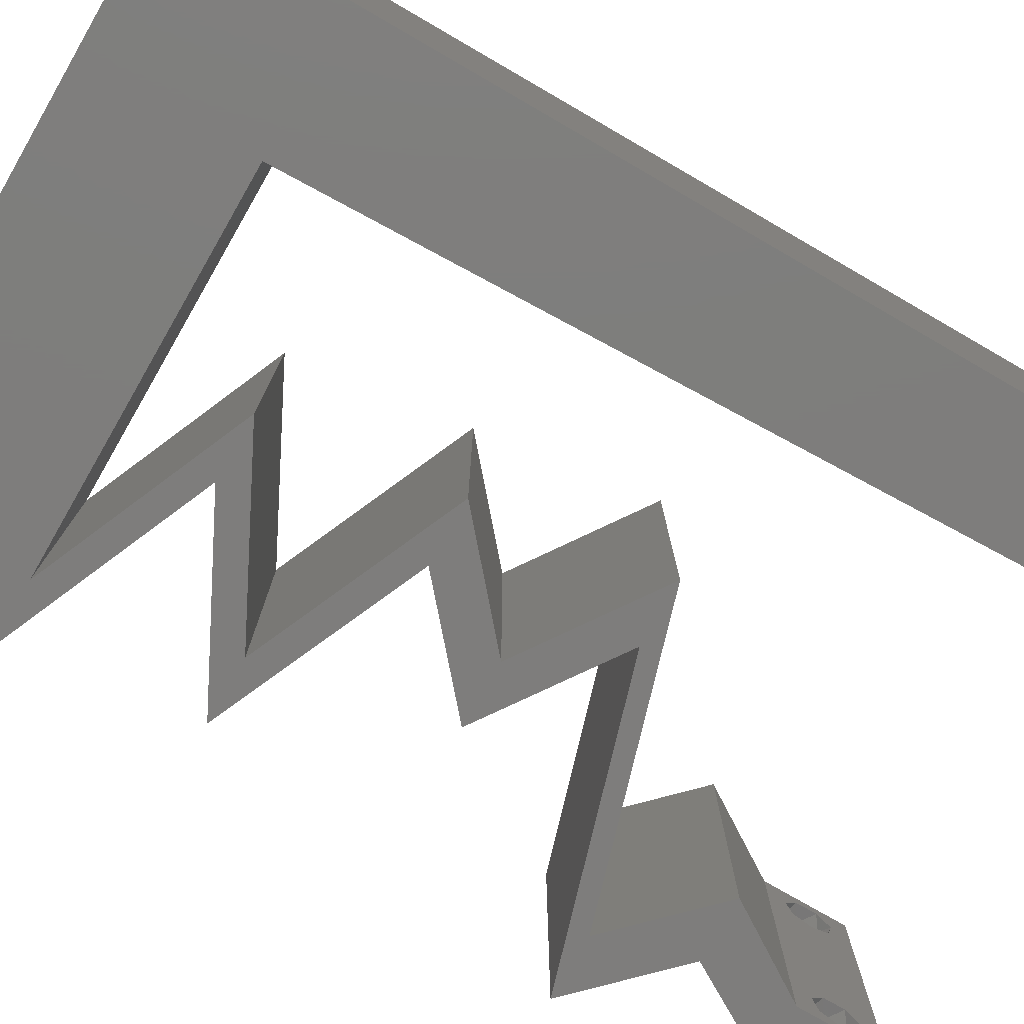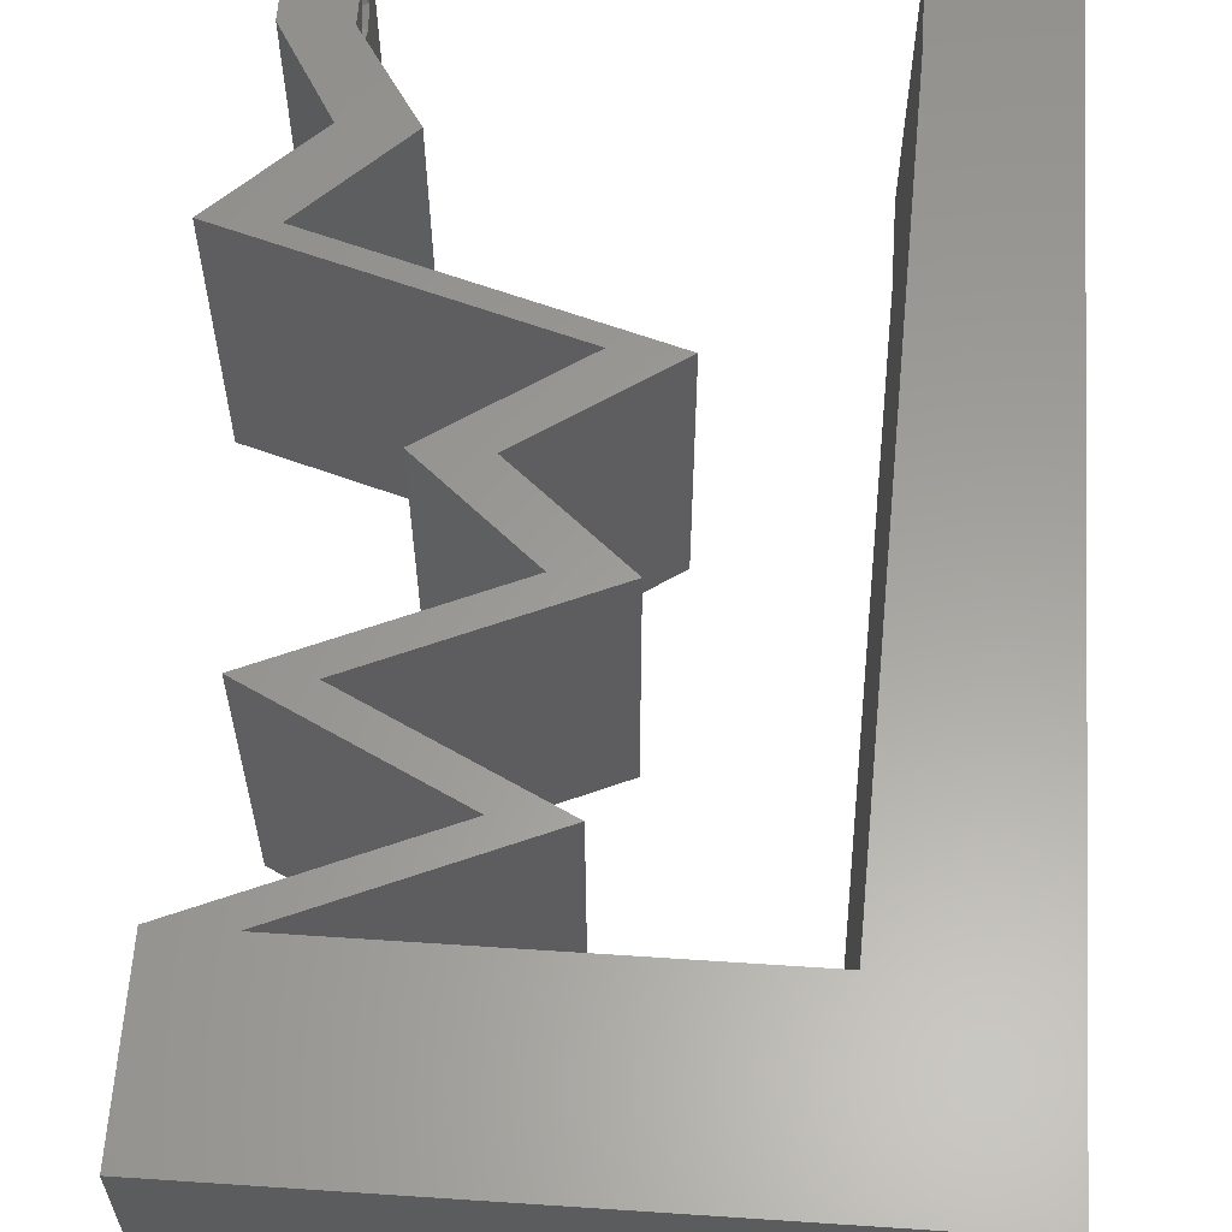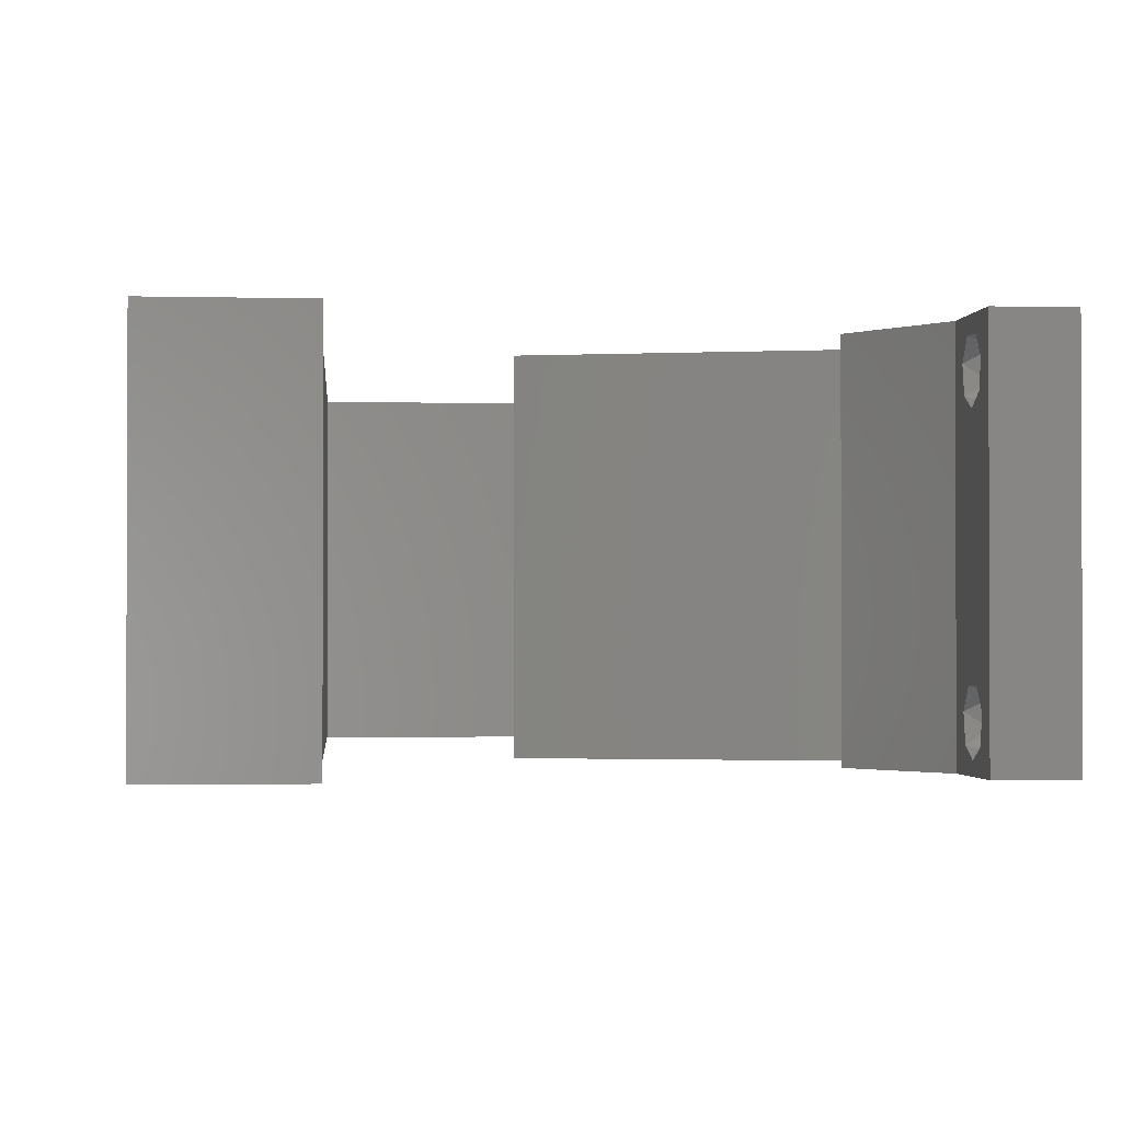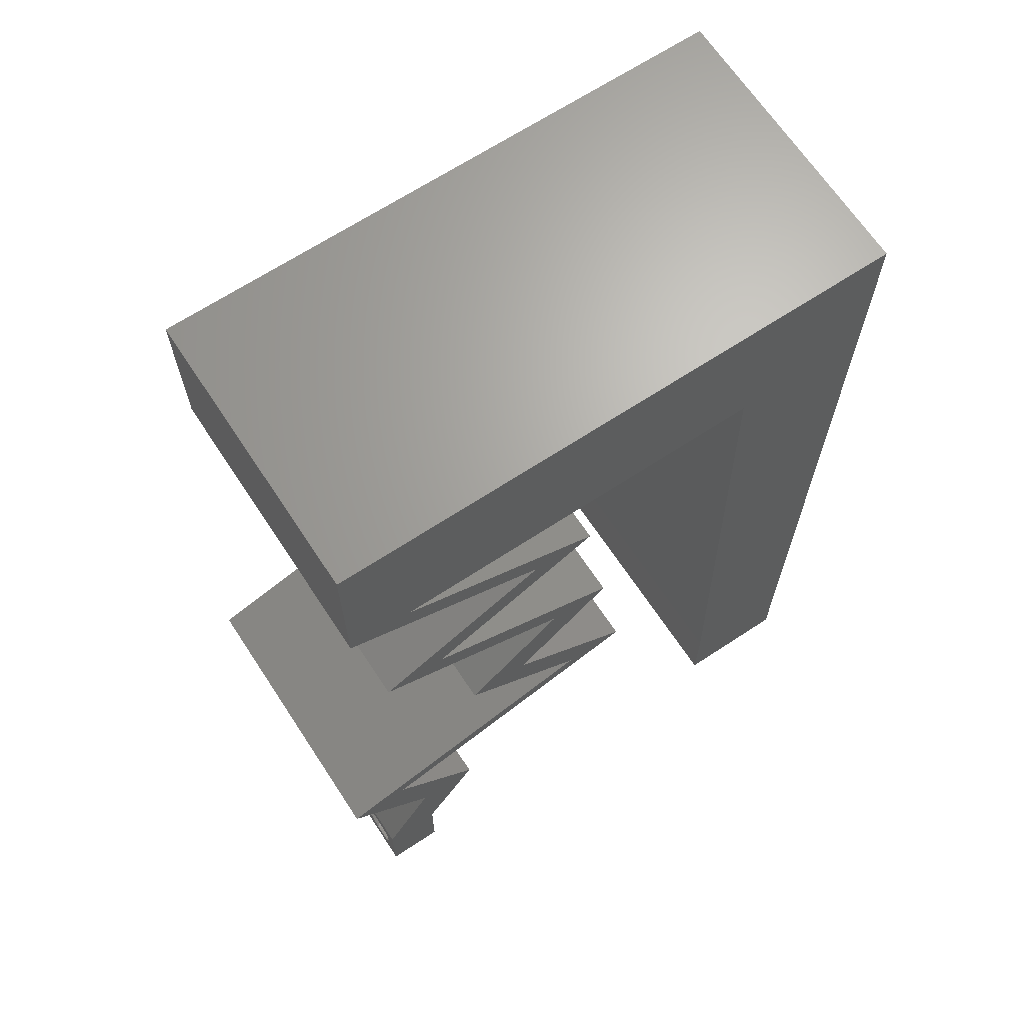
<metadata>
{"format":"stl","ext":"stl","renderer":"f3d","projection":"perspective","resolution":1024,"background":"white","views":[{"elev":-77.3,"azim":-120.0,"up":"+Z"},{"elev":60.7,"azim":-176.1,"up":"+Z"},{"elev":-1.4,"azim":-5.9,"up":"+Z"},{"elev":66.9,"azim":146.6,"up":"+Y"}]}
</metadata>
<code>
# stl→obj: 275 verts, 554 faces
v 0.04 0 0.01
v 0.04 -0.006 0.01
v 0.04 -0.002262 0.003932
v 0.04 -0.003 0.0159
v 0.04 -0.001671 0.00134
v 0.04 0 0
v 0.04 -0.001343 0.002778
v 0.04 -0.004657 0.002778
v 0.04 -0.006 0
v 0.04 -0.004329 0.00134
v 0.04 -0.003 0.0007
v 0.04 -0.002262 0.01913
v 0.04 -0.001343 0.01798
v 0.04 0 0.02
v 0.04 -0.004657 0.01798
v 0.04 -0.003738 0.01913
v 0.04 -0.006 0.02
v 0.04 -0.001671 0.01654
v 0.04 -0.004329 0.01654
v 0.04 -0.003738 0.003932
v 0.036 -0.006 0.01
v 0.036 0 0.01
v 0.036 -0.002262 0.003932
v 0.036 -0.003 0.0159
v 0.036 -0.001343 0.002778
v 0.036 0 0
v 0.036 -0.001671 0.00134
v 0.036 -0.004329 0.00134
v 0.036 -0.006 0
v 0.036 -0.004657 0.002778
v 0.036 -0.003 0.0007
v 0.036 -0.001343 0.01798
v 0.036 -0.002262 0.01913
v 0.036 0 0.02
v 0.036 -0.003738 0.01913
v 0.036 -0.004657 0.01798
v 0.036 -0.006 0.02
v 0.036 -0.004329 0.01654
v 0.036 -0.001671 0.01654
v 0.036 -0.003738 0.003932
v 0 0.048 0.02
v 0 0.036 0.02
v 0.009224 0.03911 0.02
v 0 -0.006 0.02
v 0.008 -0.006 0.02
v 0.004 -0.001854 0.02
v 0 0.012 0.02
v 0.008612 0.01955 0.02
v 0 0.024 0.02
v 0.00953 0.04889 0.02
v 0.008 0 0.02
v 0.008306 0.009777 0.02
v 0.004 0.005019 0.02
v 0.008918 0.02933 0.02
v 0 0.06 0.02
v 0.00549 0.05412 0.02
v 0.02696 0.04889 0.02
v 0.03568 0.04889 0.02
v 0.0314 0.05415 0.02
v 0 0 0.02
v 0.01825 0.04889 0.02
v 0.0238 0.05462 0.02
v 0.01451 0.05442 0.02
v 0.04 0.06 0.02
v 0.03 0.06 0.02
v 0.02 0.06 0.02
v 0.038 -0.003 0.02
v 0.01 0.06 0.02
v 0.02861 0.04583 0.02
v 0.02587 0.04278 0.02
v 0.03293 0.04583 0.02
v 0.02416 0.03055 0.02
v 0.03108 0.03361 0.02
v 0.02676 0.03361 0.02
v 0.02688 0.02444 0.02
v 0.02235 0.01833 0.02
v 0.0312 0.02444 0.02
v 0.01802 0.01833 0.02
v 0.02811 0.01528 0.02
v 0.03244 0.01528 0.02
v 0.03821 0.01222 0.02
v 0.04253 0.01222 0.02
v 0.03367 0.03667 0.02
v 0.04 0.04889 0.02
v 0.02154 0.04278 0.02
v 0.02761 0.03972 0.02
v 0.03193 0.03972 0.02
v 0.038 0.03667 0.02
v 0.01984 0.03055 0.02
v 0.03641 0.006111 0.02
v 0.03208 0.006111 0.02
v 0 -0.006 0.01
v 0 -0.003 0.015
v 0 0 0.01
v 0 -0.006 0
v 0 -0.003 0.005
v 0 0 0
v 0.004 -0.006 0.015
v 0.008 -0.006 0.01
v 0.004 -0.006 0.005
v 0.008 -0.006 0
v 0 0.009 0.0114
v 0 0.06 0
v 0 0.051 0.0086
v 0 0.06 0.01
v 0 0.048 0
v 0 0.0415 0.009767
v 0 0.03 0.01
v 0 0.036 0
v 0 0.024 0
v 0 0.0185 0.01023
v 0 0.012 0
v 0 0.005337 0.005128
v 0 0.05466 0.01487
v 0.009224 0.03911 0
v 0.004 -0.001854 0
v 0.008612 0.01955 0
v 0.00953 0.04889 0
v 0.008 0 0
v 0.004 0.005019 0
v 0.008306 0.009777 0
v 0.008918 0.02933 0
v 0.00549 0.05412 0
v 0.02696 0.04889 0
v 0.0314 0.05415 0
v 0.03568 0.04889 0
v 0.01825 0.04889 0
v 0.01451 0.05442 0
v 0.0238 0.05462 0
v 0.04 0.06 0
v 0.03 0.06 0
v 0.02 0.06 0
v 0.038 -0.003 0
v 0.01 0.06 0
v 0.02861 0.04583 0
v 0.03293 0.04583 0
v 0.02587 0.04278 0
v 0.02416 0.03055 0
v 0.02676 0.03361 0
v 0.03108 0.03361 0
v 0.02688 0.02444 0
v 0.0312 0.02444 0
v 0.02235 0.01833 0
v 0.01802 0.01833 0
v 0.02811 0.01528 0
v 0.03244 0.01528 0
v 0.03821 0.01222 0
v 0.04253 0.01222 0
v 0.03367 0.03667 0
v 0.04 0.04889 0
v 0.02761 0.03972 0
v 0.02154 0.04278 0
v 0.03193 0.03972 0
v 0.038 0.03667 0
v 0.01984 0.03055 0
v 0.03641 0.006111 0
v 0.03208 0.006111 0
v 0.008 0 0.01
v 0.008 -0.003 0.015
v 0.008 -0.003 0.005
v 0.015 0.06 0.01134
v 0.025 0.06 0.008977
v 0.006575 0.06 0.007337
v 0.03344 0.06 0.01273
v 0.04 0.06 0.01
v 0.03407 0.06 0.005945
v 0.005798 0.06 0.01422
v 0.04 0.05444 0.005494
v 0.04 0.05444 0.01448
v 0.04 0.04889 0.01
v 0.03293 0.04583 0.008055
v 0.02587 0.04278 0.01
v 0.03529 0.04685 0.01442
v 0.03058 0.04481 0.01449
v 0.02987 0.04076 0.015
v 0.038 0.03667 0.01
v 0.03375 0.0388 0.015
v 0.03011 0.04064 0.005
v 0.03399 0.03868 0.005
v 0.03193 0.03972 0.01
v 0.03118 0.03365 0.00764
v 0.02416 0.03055 0.01
v 0.03376 0.03479 0.01461
v 0.029 0.03269 0.01464
v 0.02768 0.0275 0.015
v 0.0312 0.02444 0.01
v 0.02768 0.0275 0.005
v 0.02677 0.02139 0.005494
v 0.02677 0.02139 0.01448
v 0.02235 0.01833 0.01
v 0.04253 0.01222 0.01
v 0.03483 0.01455 0.01208
v 0.02935 0.01621 0.007345
v 0.03748 0.01375 0.005
v 0.02821 0.01656 0.01399
v 0.03947 0.009166 0.015
v 0.03641 0.006111 0.01
v 0.03947 0.009166 0.005
v 0.0382 0.003055 0.015
v 0.0382 0.003055 0.005
v 0.03404 0.003055 0.015
v 0.03208 0.006111 0.01
v 0.03404 0.003055 0.005
v 0.03515 0.009166 0.015
v 0.03821 0.01222 0.01
v 0.03515 0.009166 0.005
v 0.01802 0.01833 0.01
v 0.02572 0.016 0.01208
v 0.0312 0.01434 0.007345
v 0.02307 0.0168 0.005
v 0.03234 0.014 0.01399
v 0.02245 0.02139 0.005494
v 0.02245 0.02139 0.01448
v 0.02688 0.02444 0.01
v 0.02336 0.0275 0.015
v 0.01984 0.03055 0.01
v 0.02336 0.0275 0.005
v 0.02666 0.03357 0.00764
v 0.03367 0.03667 0.01
v 0.02407 0.03243 0.01461
v 0.02883 0.03453 0.01464
v 0.02967 0.03868 0.015
v 0.02154 0.04278 0.01
v 0.02579 0.04064 0.015
v 0.02943 0.0388 0.005
v 0.02555 0.04076 0.005
v 0.02761 0.03972 0.01
v 0.02868 0.04586 0.007702
v 0.03568 0.04889 0.01
v 0.02649 0.04492 0.01461
v 0.03135 0.04701 0.01462
v 0.01604 0.04889 0.01279
v 0.00953 0.04889 0.01
v 0.02246 0.04889 0.007215
v 0.02949 0.04889 0.006493
v 0.02881 0.04889 0.01304
v 0.01516 0.04889 0.006
v 0.0226 0.04889 0.01454
v 0.009071 0.03422 0.008472
v 0.008765 0.02444 0.01052
v 0.008459 0.01467 0.008877
v 0.009327 0.04242 0.01266
v 0.008202 0.006442 0.01275
v 0.008183 0.005862 0.005986
v 0.00935 0.04314 0.005822
v 0.0375 -0.003738 0.01607
v 0.0385 -0.002262 0.01607
v 0.03712 -0.002262 0.01607
v 0.03888 -0.003738 0.01607
v 0.03873 -0.001671 0.01866
v 0.03727 -0.001343 0.01722
v 0.03875 -0.001343 0.01722
v 0.03727 -0.003 0.0193
v 0.03875 -0.003 0.0193
v 0.03725 -0.001671 0.01866
v 0.03802 -0.004336 0.01865
v 0.03915 -0.004329 0.01866
v 0.03873 -0.004657 0.01722
v 0.03725 -0.004657 0.01722
v 0.03686 -0.004326 0.01866
v 0.03873 -0.003738 0.0008684
v 0.03727 -0.002262 0.0008684
v 0.03726 -0.003758 0.0008785
v 0.03874 -0.002242 0.0008785
v 0.03873 -0.001343 0.002022
v 0.03727 -0.001671 0.00346
v 0.03725 -0.001343 0.002022
v 0.03873 -0.003 0.0041
v 0.03725 -0.003 0.0041
v 0.03875 -0.001671 0.00346
v 0.03727 -0.004657 0.002022
v 0.03875 -0.004657 0.002022
v 0.03802 -0.004336 0.003451
v 0.03687 -0.004326 0.003464
v 0.03916 -0.004329 0.00346
f 1 2 3
f 1 4 2
f 5 6 7
f 8 9 10
f 9 11 10
f 5 11 6
f 12 13 14
f 15 16 17
f 17 12 14
f 16 12 17
f 9 6 11
f 8 2 9
f 14 18 1
f 13 18 14
f 2 19 17
f 19 15 17
f 6 1 7
f 1 18 4
f 4 19 2
f 7 1 3
f 20 2 8
f 3 2 20
f 21 22 23
f 24 22 21
f 25 26 27
f 28 29 30
f 31 29 28
f 27 26 31
f 32 33 34
f 35 36 37
f 33 37 34
f 37 36 38
f 35 37 33
f 34 39 32
f 26 29 31
f 30 29 21
f 37 38 21
f 34 22 39
f 22 26 25
f 21 38 24
f 39 22 24
f 21 40 30
f 23 40 21
f 23 22 25
f 41 42 43
f 44 45 46
f 47 48 49
f 50 41 43
f 51 52 53
f 42 49 54
f 55 41 56
f 52 48 47
f 57 58 59
f 53 60 46
f 51 53 46
f 43 42 54
f 61 62 63
f 64 65 59
f 49 48 54
f 62 66 63
f 52 47 53
f 61 57 62
f 37 17 67
f 14 34 67
f 56 50 63
f 41 50 56
f 60 44 46
f 45 51 46
f 68 55 56
f 66 68 63
f 65 66 62
f 68 56 63
f 50 61 63
f 57 59 62
f 59 65 62
f 47 60 53
f 69 70 71
f 72 73 74
f 75 76 77
f 76 75 78
f 78 79 76
f 79 80 76
f 81 82 80
f 17 14 67
f 34 37 67
f 80 79 81
f 73 83 74
f 71 58 69
f 58 84 64
f 58 64 59
f 84 58 71
f 70 85 86
f 70 69 85
f 86 87 70
f 83 88 87
f 88 83 73
f 75 77 72
f 89 75 72
f 89 72 74
f 90 82 81
f 14 90 34
f 34 90 91
f 91 90 81
f 87 86 83
f 92 93 94
f 60 93 44
f 95 96 97
f 94 96 92
f 44 93 92
f 94 93 60
f 92 96 95
f 97 96 94
f 45 98 99
f 92 98 44
f 95 100 92
f 99 100 101
f 44 98 45
f 99 98 92
f 101 100 95
f 92 100 99
f 60 102 94
f 103 104 105
f 106 104 103
f 47 102 60
f 107 108 42
f 109 108 107
f 109 107 106
f 42 108 49
f 110 108 109
f 111 108 110
f 49 111 47
f 41 107 42
f 112 111 110
f 49 108 111
f 97 113 112
f 55 114 41
f 41 104 107
f 112 102 111
f 112 113 102
f 41 114 104
f 111 102 47
f 107 104 106
f 105 114 55
f 94 113 97
f 102 113 94
f 104 114 105
f 106 115 109
f 95 116 101
f 110 117 112
f 118 115 106
f 119 120 121
f 109 122 110
f 103 123 106
f 117 121 112
f 124 125 126
f 120 116 97
f 119 116 120
f 115 122 109
f 127 128 129
f 130 125 131
f 122 117 110
f 129 128 132
f 121 120 112
f 127 129 124
f 29 133 9
f 6 133 26
f 123 128 118
f 106 123 118
f 97 116 95
f 101 116 119
f 134 123 103
f 132 128 134
f 131 129 132
f 134 128 123
f 118 128 127
f 124 129 125
f 125 129 131
f 112 120 97
f 135 136 137
f 138 139 140
f 141 142 143
f 143 144 141
f 144 143 145
f 145 143 146
f 147 146 148
f 9 133 6
f 26 133 29
f 146 147 145
f 140 139 149
f 136 135 126
f 126 130 150
f 126 125 130
f 150 136 126
f 137 151 152
f 137 152 135
f 151 137 153
f 153 154 149
f 149 154 140
f 141 138 142
f 155 138 141
f 155 139 138
f 156 147 148
f 6 26 156
f 26 157 156
f 157 147 156
f 153 149 151
f 158 159 99
f 45 159 51
f 119 160 101
f 99 160 158
f 51 159 158
f 99 159 45
f 101 160 99
f 158 160 119
f 134 161 132
f 65 162 66
f 161 162 132
f 66 162 161
f 134 163 161
f 65 164 162
f 132 162 131
f 66 161 68
f 103 163 134
f 105 163 103
f 64 164 65
f 165 164 64
f 162 166 131
f 161 167 68
f 164 166 162
f 163 167 161
f 131 166 130
f 130 166 165
f 55 167 105
f 68 167 55
f 105 167 163
f 165 166 164
f 130 168 150
f 84 169 64
f 170 168 169
f 64 169 165
f 170 169 84
f 169 168 165
f 150 168 170
f 165 168 130
f 136 171 137
f 150 171 136
f 137 171 172
f 170 171 150
f 84 173 170
f 172 174 70
f 70 174 71
f 71 173 84
f 173 171 170
f 173 174 171
f 71 174 173
f 171 174 172
f 70 175 172
f 176 177 88
f 172 178 137
f 154 179 176
f 87 175 70
f 88 177 87
f 153 179 154
f 137 178 153
f 177 175 87
f 178 179 153
f 178 180 179
f 177 180 175
f 175 180 172
f 176 180 177
f 179 180 176
f 172 180 178
f 154 181 140
f 140 181 138
f 176 181 154
f 138 181 182
f 88 183 176
f 182 184 72
f 72 184 73
f 73 183 88
f 181 183 184
f 184 183 73
f 176 183 181
f 182 181 184
f 72 185 182
f 186 185 77
f 182 187 138
f 142 187 186
f 77 185 72
f 182 185 186
f 138 187 142
f 186 187 182
f 142 188 143
f 76 189 77
f 190 189 76
f 77 189 186
f 189 188 186
f 190 188 189
f 186 188 142
f 143 188 190
f 191 192 82
f 82 192 80
f 143 193 146
f 190 193 143
f 146 194 148
f 80 195 76
f 76 195 190
f 148 194 191
f 193 194 146
f 192 194 193
f 80 192 195
f 191 194 192
f 192 193 195
f 195 193 190
f 82 196 191
f 197 196 90
f 191 198 148
f 156 198 197
f 90 196 82
f 191 196 197
f 148 198 156
f 197 198 191
f 197 199 1
f 14 199 90
f 156 200 6
f 1 200 197
f 90 199 197
f 1 199 14
f 197 200 156
f 6 200 1
f 2 17 37
f 21 2 37
f 29 9 2
f 29 2 21
f 91 201 34
f 22 201 202
f 202 203 22
f 26 203 157
f 34 201 22
f 202 201 91
f 22 203 26
f 157 203 202
f 91 204 202
f 205 204 81
f 147 206 205
f 202 206 157
f 81 204 91
f 202 204 205
f 157 206 147
f 205 206 202
f 207 208 78
f 78 208 79
f 147 209 145
f 205 209 147
f 145 210 144
f 79 211 81
f 81 211 205
f 144 210 207
f 209 210 145
f 208 210 209
f 79 208 211
f 207 210 208
f 208 209 211
f 211 209 205
f 144 212 141
f 75 213 78
f 78 213 207
f 214 213 75
f 213 212 207
f 214 212 213
f 207 212 144
f 141 212 214
f 75 215 214
f 216 215 89
f 214 217 141
f 155 217 216
f 89 215 75
f 214 215 216
f 141 217 155
f 216 217 214
f 155 218 139
f 139 218 149
f 216 218 155
f 149 218 219
f 89 220 216
f 219 221 83
f 83 221 74
f 74 220 89
f 218 220 221
f 221 220 74
f 216 220 218
f 219 218 221
f 83 222 219
f 223 224 85
f 219 225 149
f 152 226 223
f 85 224 86
f 151 226 152
f 86 222 83
f 149 225 151
f 224 222 86
f 225 226 151
f 224 227 222
f 225 227 226
f 223 227 224
f 222 227 219
f 219 227 225
f 226 227 223
f 152 228 135
f 135 228 126
f 223 228 152
f 126 228 229
f 85 230 223
f 229 231 58
f 230 231 228
f 69 230 85
f 58 231 69
f 69 231 230
f 230 228 223
f 228 231 229
f 50 232 61
f 233 232 50
f 124 234 127
f 229 235 126
f 58 236 229
f 118 237 233
f 234 237 127
f 126 235 124
f 57 236 58
f 61 232 238
f 234 236 238
f 61 238 57
f 234 235 236
f 232 237 234
f 124 235 234
f 127 237 118
f 238 232 234
f 238 236 57
f 236 235 229
f 233 237 232
f 54 239 43
f 122 240 117
f 52 241 48
f 240 241 117
f 122 239 240
f 240 239 54
f 239 242 43
f 48 241 240
f 52 243 241
f 117 241 121
f 48 240 54
f 115 239 122
f 43 242 50
f 50 242 233
f 51 243 52
f 158 243 51
f 241 244 121
f 115 245 239
f 119 244 158
f 233 245 118
f 121 244 119
f 118 245 115
f 243 244 241
f 239 245 242
f 242 245 233
f 158 244 243
f 4 24 246
f 24 4 247
f 24 247 248
f 4 246 249
f 250 251 252
f 253 250 254
f 251 250 255
f 250 253 255
f 256 253 254
f 256 254 257
f 251 247 252
f 258 246 259
f 253 256 260
f 247 251 248
f 246 258 249
f 258 259 256
f 13 12 250
f 35 33 253
f 15 19 258
f 32 39 251
f 13 250 252
f 250 12 254
f 32 251 255
f 253 33 255
f 12 16 254
f 38 36 259
f 18 13 252
f 33 32 255
f 247 18 252
f 246 38 259
f 258 256 257
f 256 259 260
f 15 258 257
f 35 253 260
f 259 36 260
f 251 39 248
f 258 19 249
f 254 16 257
f 24 38 246
f 4 18 247
f 19 4 249
f 39 24 248
f 36 35 260
f 16 15 257
f 11 31 261
f 31 11 262
f 261 31 263
f 262 11 264
f 265 266 267
f 266 268 269
f 266 265 270
f 268 266 270
f 262 265 267
f 261 271 272
f 268 273 269
f 265 262 264
f 271 261 263
f 269 273 274
f 273 268 275
f 272 271 273
f 23 25 266
f 5 7 265
f 3 20 268
f 28 30 271
f 23 266 269
f 266 25 267
f 3 268 270
f 265 7 270
f 25 27 267
f 40 23 269
f 8 10 272
f 7 3 270
f 10 11 261
f 27 31 262
f 10 261 272
f 27 262 267
f 272 273 275
f 273 271 274
f 28 271 263
f 5 265 264
f 271 30 274
f 268 20 275
f 8 272 275
f 40 269 274
f 30 40 274
f 20 8 275
f 11 5 264
f 31 28 263

</code>
